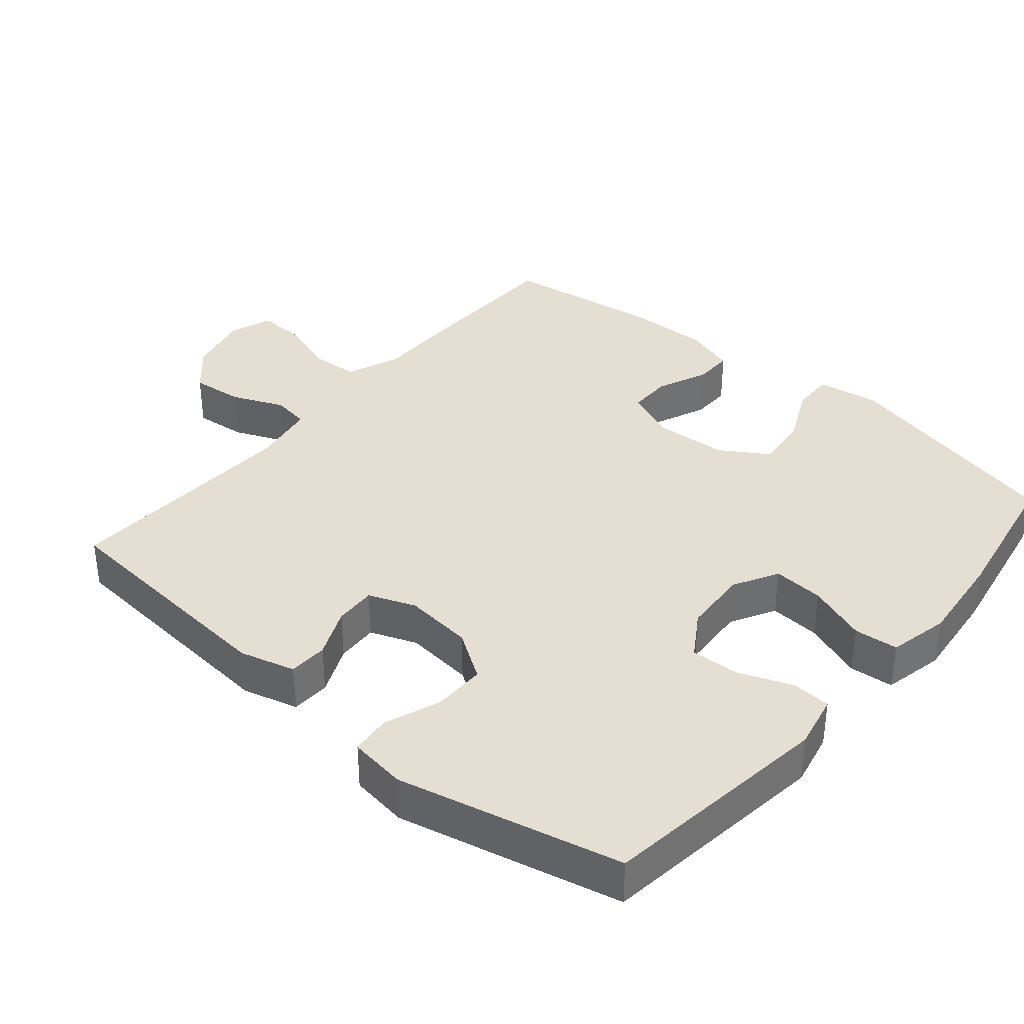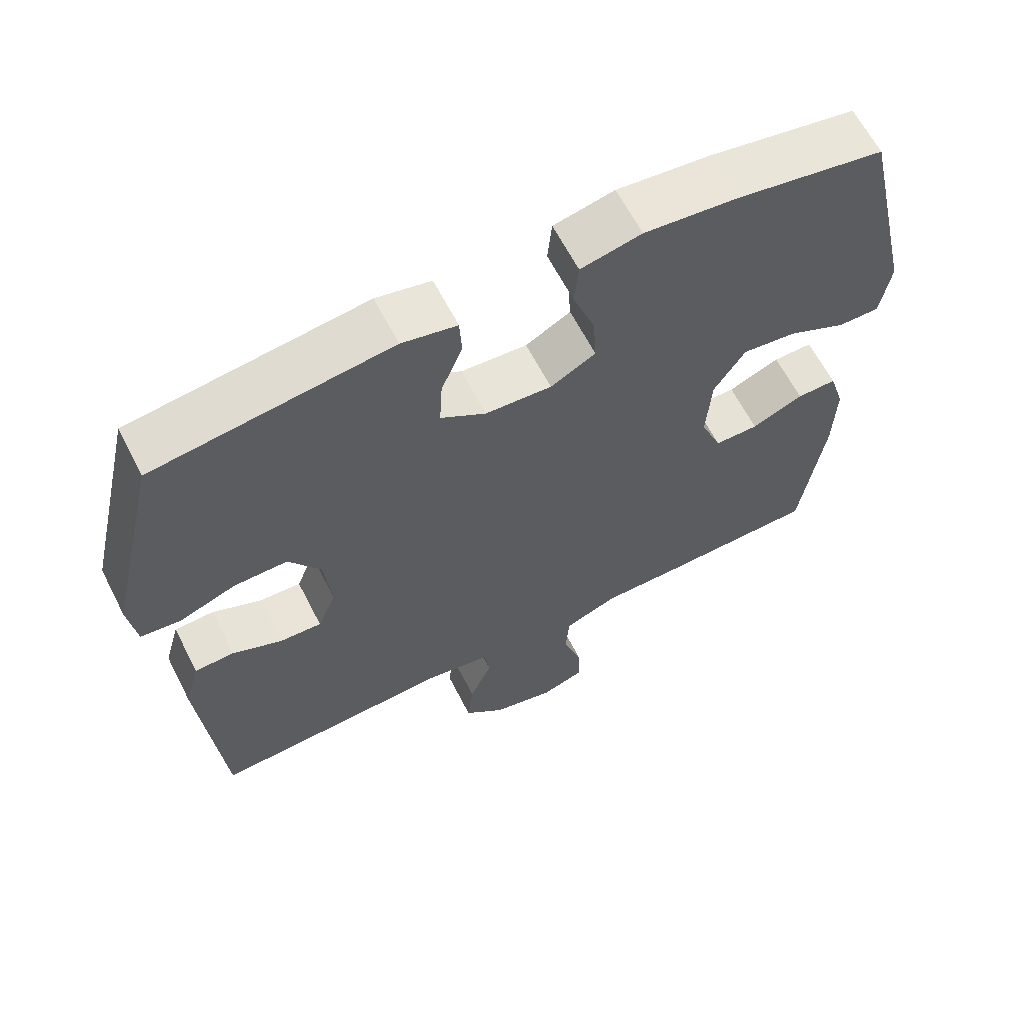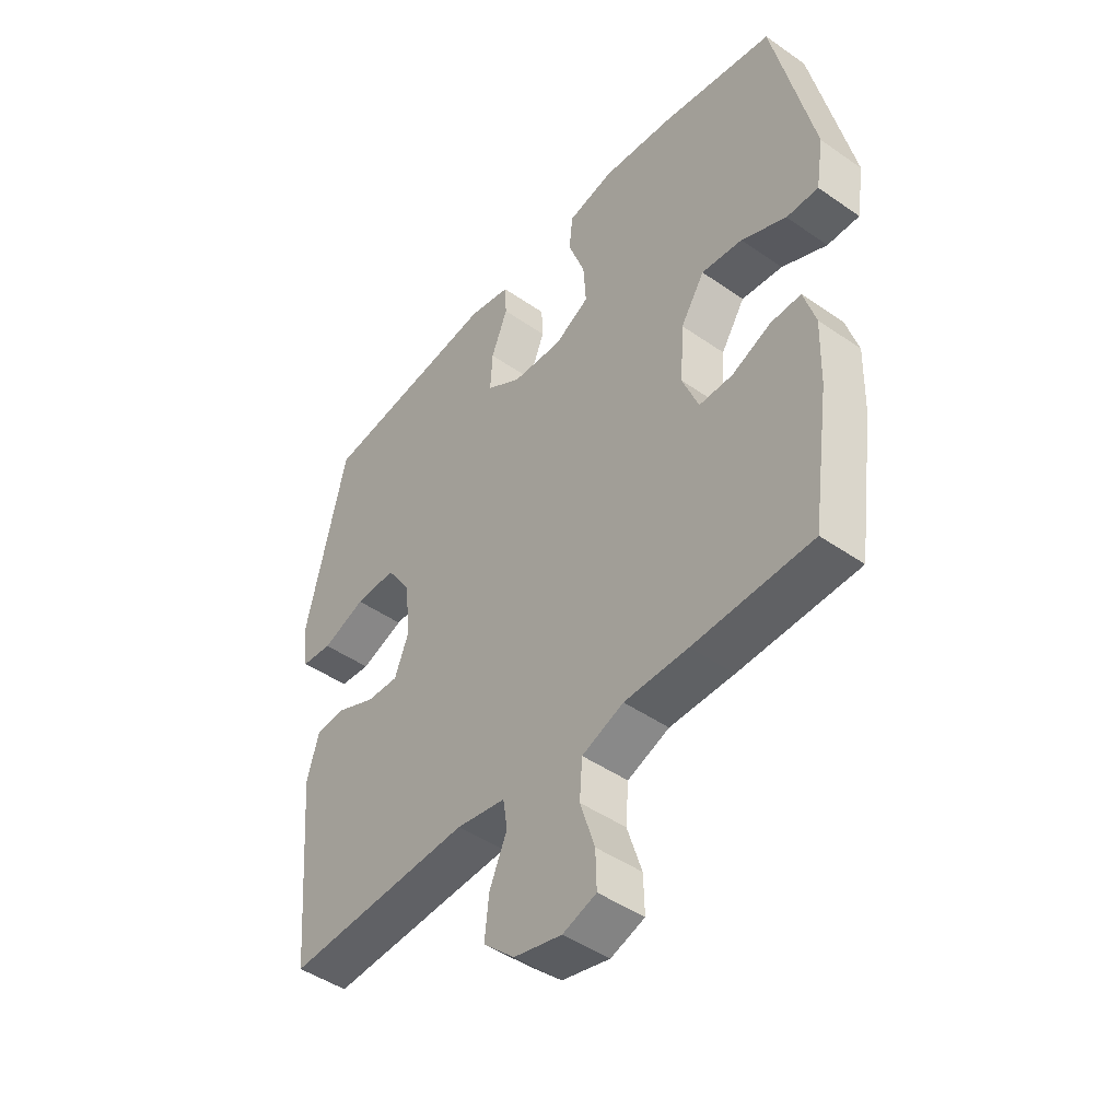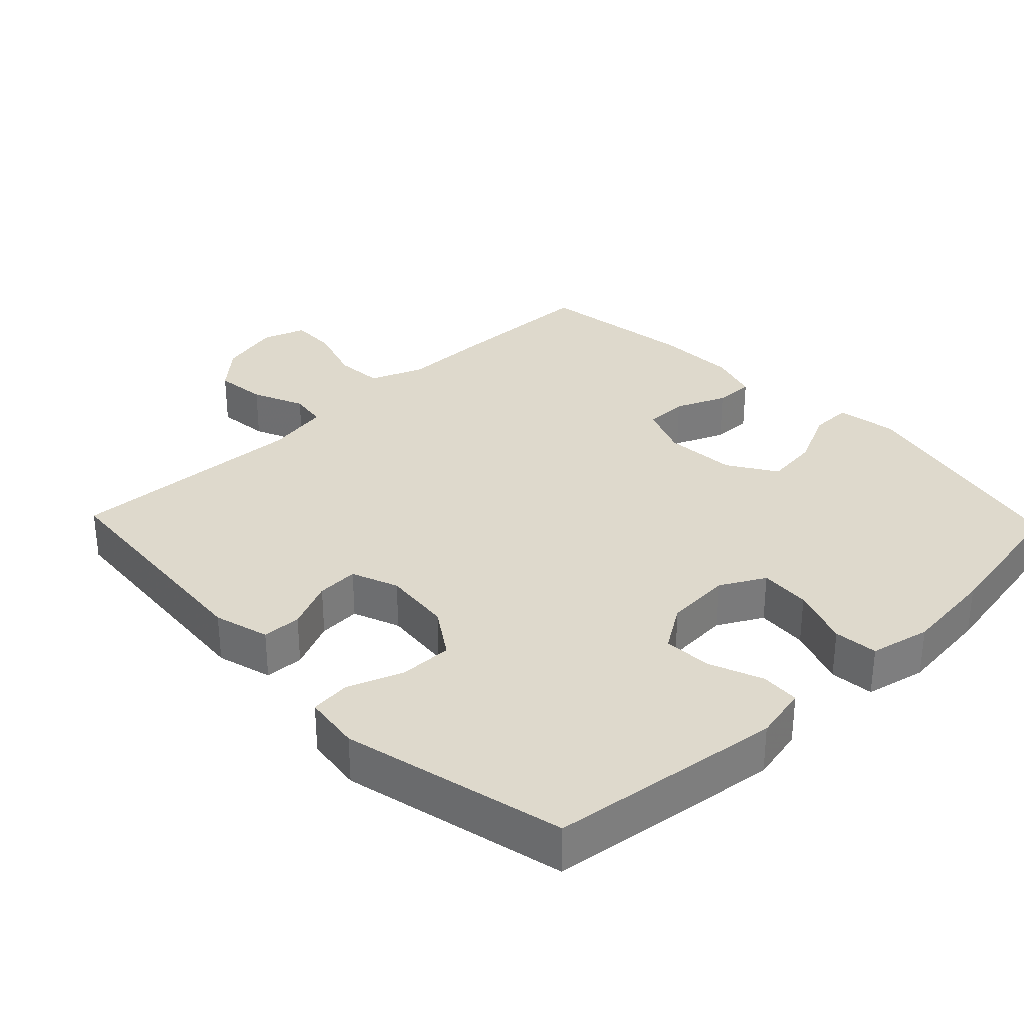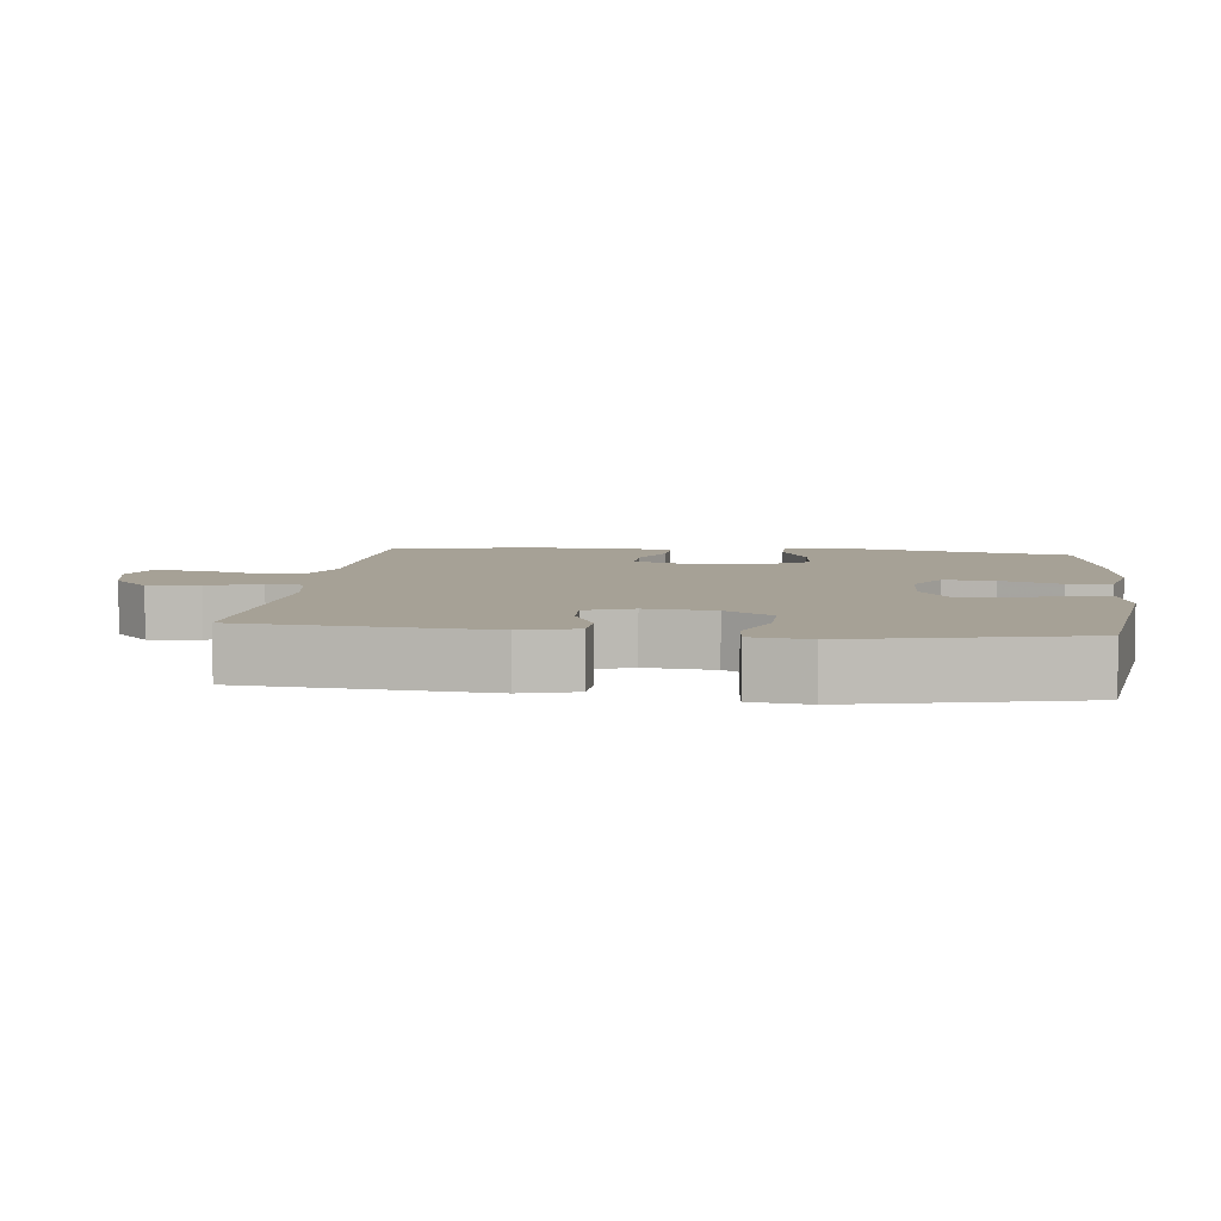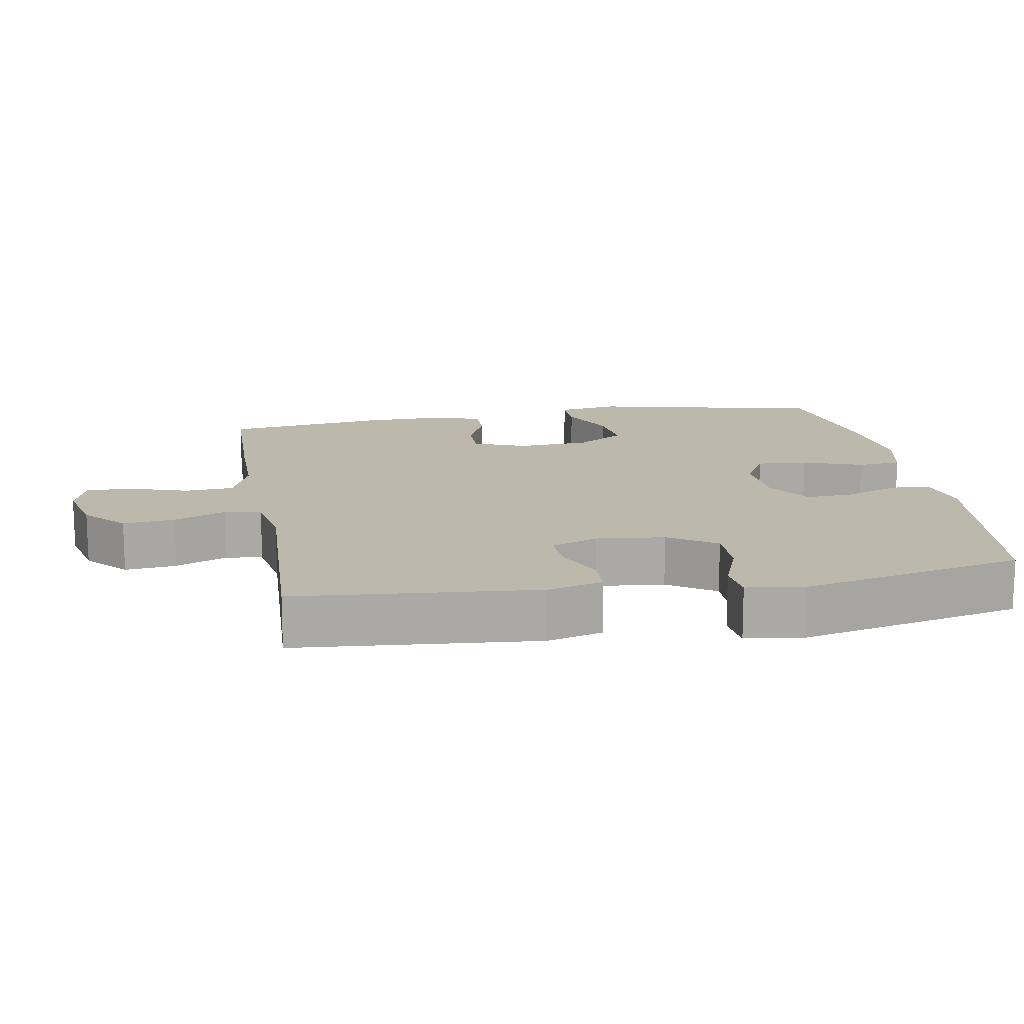
<metadata>
{"format":"obj","ext":"obj","renderer":"f3d","projection":"perspective","resolution":1024,"background":"white","views":[{"elev":36.9,"azim":-49.6,"up":"+Y"},{"elev":63.4,"azim":-27.1,"up":"+Z"},{"elev":-46.0,"azim":51.4,"up":"+Z"},{"elev":32.1,"azim":-43.8,"up":"+Y"},{"elev":6.2,"azim":-83.0,"up":"+Y"},{"elev":14.8,"azim":-99.8,"up":"+Y"}]}
</metadata>
<code>
v -0.5 0.07 -0.5
v -0.529 0.07 -0.156
v -0.507 0.07 -0.077
v -0.451 0.07 -0.075
v -0.381 0.07 -0.106
v -0.321 0.07 -0.109
v -0.295 0.07 -0.042
v -0.305 0.07 0.056
v -0.35 0.07 0.124
v -0.426 0.07 0.123
v -0.506 0.07 0.093
v -0.563 0.07 0.099
v -0.574 0.07 0.181
v -0.5 0.07 0.5
v -0.166 0.07 0.543
v -0.088 0.07 0.526
v -0.085 0.07 0.47
v -0.115 0.07 0.394
v -0.119 0.07 0.324
v -0.055 0.07 0.283
v 0.039 0.07 0.277
v 0.103 0.07 0.312
v 0.098 0.07 0.385
v 0.067 0.07 0.47
v 0.073 0.07 0.533
v 0.159 0.07 0.552
v 0.291 0.07 0.538
v 0.5 0.07 0.5
v 0.575 0.07 0.169
v 0.561 0.07 0.081
v 0.502 0.07 0.082
v 0.419 0.07 0.121
v 0.343 0.07 0.13
v 0.299 0.07 0.061
v 0.292 0.07 -0.042
v 0.322 0.07 -0.117
v 0.384 0.07 -0.117
v 0.457 0.07 -0.086
v 0.513 0.07 -0.085
v 0.535 0.07 -0.157
v 0.532 0.07 -0.272
v 0.5 0.07 -0.5
v 0.281 0.07 -0.505
v 0.163 0.07 -0.505
v 0.086 0.07 -0.535
v 0.081 0.07 -0.604
v 0.108 0.07 -0.688
v 0.11 0.07 -0.754
v 0.048 0.07 -0.775
v -0.04 0.07 -0.754
v -0.098 0.07 -0.701
v -0.09 0.07 -0.627
v -0.058 0.07 -0.553
v -0.066 0.07 -0.5
v -0.157 0.07 -0.484
v -0.5 0 -0.5
v -0.529 0 -0.156
v -0.507 0 -0.077
v -0.451 0 -0.075
v -0.381 0 -0.106
v -0.321 0 -0.109
v -0.295 0 -0.042
v -0.305 0 0.056
v -0.35 0 0.124
v -0.426 0 0.123
v -0.506 0 0.093
v -0.563 0 0.099
v -0.574 0 0.181
v -0.5 0 0.5
v -0.166 0 0.543
v -0.088 0 0.526
v -0.085 0 0.47
v -0.115 0 0.394
v -0.119 0 0.324
v -0.055 0 0.283
v 0.039 0 0.277
v 0.103 0 0.312
v 0.098 0 0.385
v 0.067 0 0.47
v 0.073 0 0.533
v 0.159 0 0.552
v 0.291 0 0.538
v 0.5 0 0.5
v 0.575 0 0.169
v 0.561 0 0.081
v 0.502 0 0.082
v 0.419 0 0.121
v 0.343 0 0.13
v 0.299 0 0.061
v 0.292 0 -0.042
v 0.322 0 -0.117
v 0.384 0 -0.117
v 0.457 0 -0.086
v 0.513 0 -0.085
v 0.535 0 -0.157
v 0.532 0 -0.272
v 0.5 0 -0.5
v 0.281 0 -0.505
v 0.163 0 -0.505
v 0.086 0 -0.535
v 0.081 0 -0.604
v 0.108 0 -0.688
v 0.11 0 -0.754
v 0.048 0 -0.775
v -0.04 0 -0.754
v -0.098 0 -0.701
v -0.09 0 -0.627
v -0.058 0 -0.553
v -0.066 0 -0.5
v -0.157 0 -0.484
f 51 52 53
f 50 51 53
f 49 50 53
f 48 49 53
f 47 48 53
f 46 47 53
f 45 46 53 54
f 44 45 54
f 44 54 55
f 43 44 55
f 42 43 55
f 41 42 55
f 40 41 55
f 39 40 55
f 38 39 55
f 37 38 55
f 30 31 32
f 29 30 32
f 28 29 32
f 27 28 32
f 26 27 32
f 25 26 32
f 24 25 32
f 23 24 32
f 22 23 32 33
f 21 22 33 34
f 16 17 18
f 15 16 18
f 14 15 18
f 13 14 18
f 12 13 18
f 11 12 18
f 10 11 18
f 9 10 18 19
f 8 9 19 20
f 3 4 5
f 2 3 5
f 1 2 5
f 55 1 5
f 55 5 6
f 36 37 55
f 55 6 7
f 36 55 7
f 35 36 7
f 21 34 35
f 20 21 35
f 8 20 35
f 7 8 35
f 108 107 106
f 108 106 105
f 108 105 104
f 108 104 103
f 108 103 102
f 108 102 101
f 109 108 101 100
f 109 100 99
f 110 109 99
f 110 99 98
f 110 98 97
f 110 97 96
f 110 96 95
f 110 95 94
f 110 94 93
f 110 93 92
f 87 86 85
f 87 85 84
f 87 84 83
f 87 83 82
f 87 82 81
f 87 81 80
f 87 80 79
f 87 79 78
f 88 87 78 77
f 89 88 77 76
f 73 72 71
f 73 71 70
f 73 70 69
f 73 69 68
f 73 68 67
f 73 67 66
f 73 66 65
f 74 73 65 64
f 75 74 64 63
f 60 59 58
f 60 58 57
f 60 57 56
f 60 56 110
f 61 60 110
f 110 92 91
f 62 61 110
f 62 110 91
f 62 91 90
f 90 89 76
f 90 76 75
f 90 75 63
f 90 63 62
f 1 56 57 2
f 2 57 58 3
f 3 58 59 4
f 4 59 60 5
f 5 60 61 6
f 6 61 62 7
f 7 62 63 8
f 8 63 64 9
f 9 64 65 10
f 10 65 66 11
f 11 66 67 12
f 12 67 68 13
f 13 68 69 14
f 14 69 70 15
f 15 70 71 16
f 16 71 72 17
f 17 72 73 18
f 18 73 74 19
f 19 74 75 20
f 20 75 76 21
f 21 76 77 22
f 22 77 78 23
f 23 78 79 24
f 24 79 80 25
f 25 80 81 26
f 26 81 82 27
f 27 82 83 28
f 28 83 84 29
f 29 84 85 30
f 30 85 86 31
f 31 86 87 32
f 32 87 88 33
f 33 88 89 34
f 34 89 90 35
f 35 90 91 36
f 36 91 92 37
f 37 92 93 38
f 38 93 94 39
f 39 94 95 40
f 40 95 96 41
f 41 96 97 42
f 42 97 98 43
f 43 98 99 44
f 44 99 100 45
f 45 100 101 46
f 46 101 102 47
f 47 102 103 48
f 48 103 104 49
f 49 104 105 50
f 50 105 106 51
f 51 106 107 52
f 52 107 108 53
f 53 108 109 54
f 54 109 110 55
f 55 110 56 1

</code>
